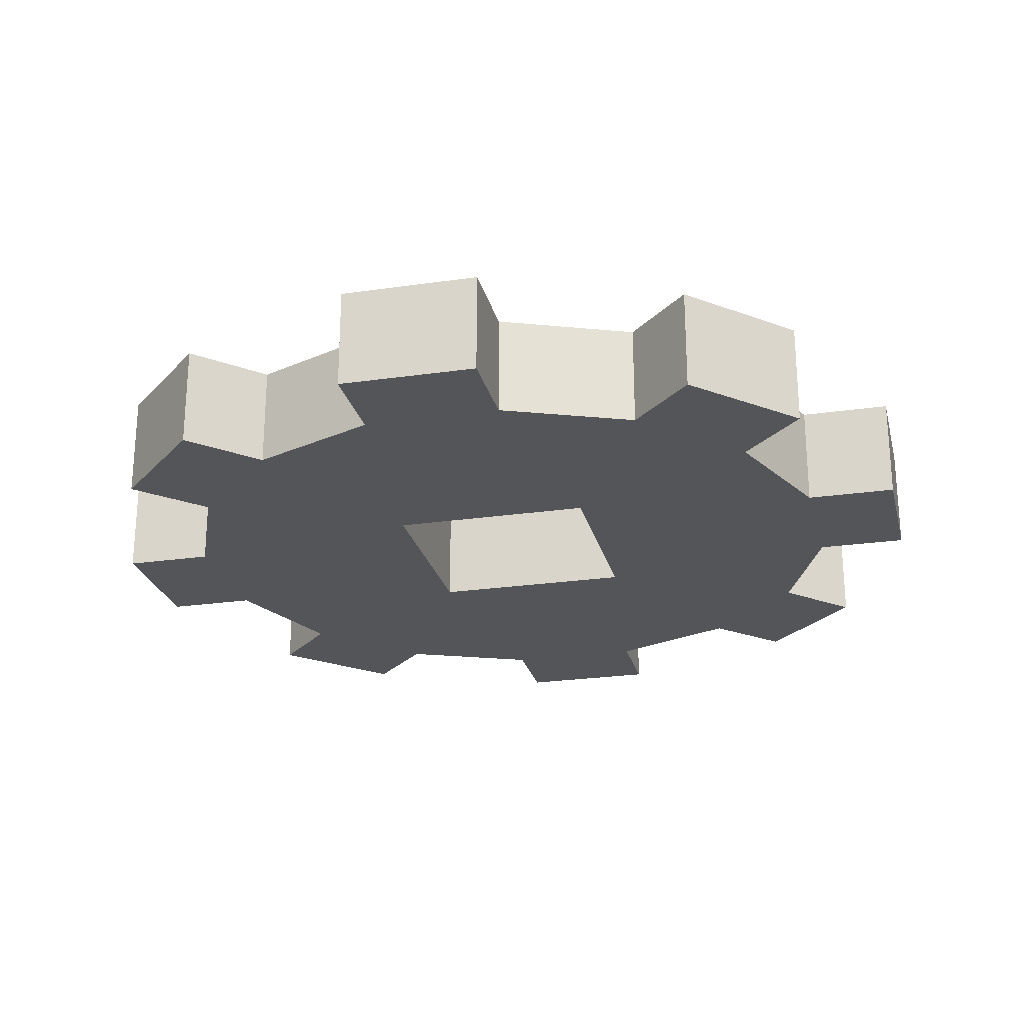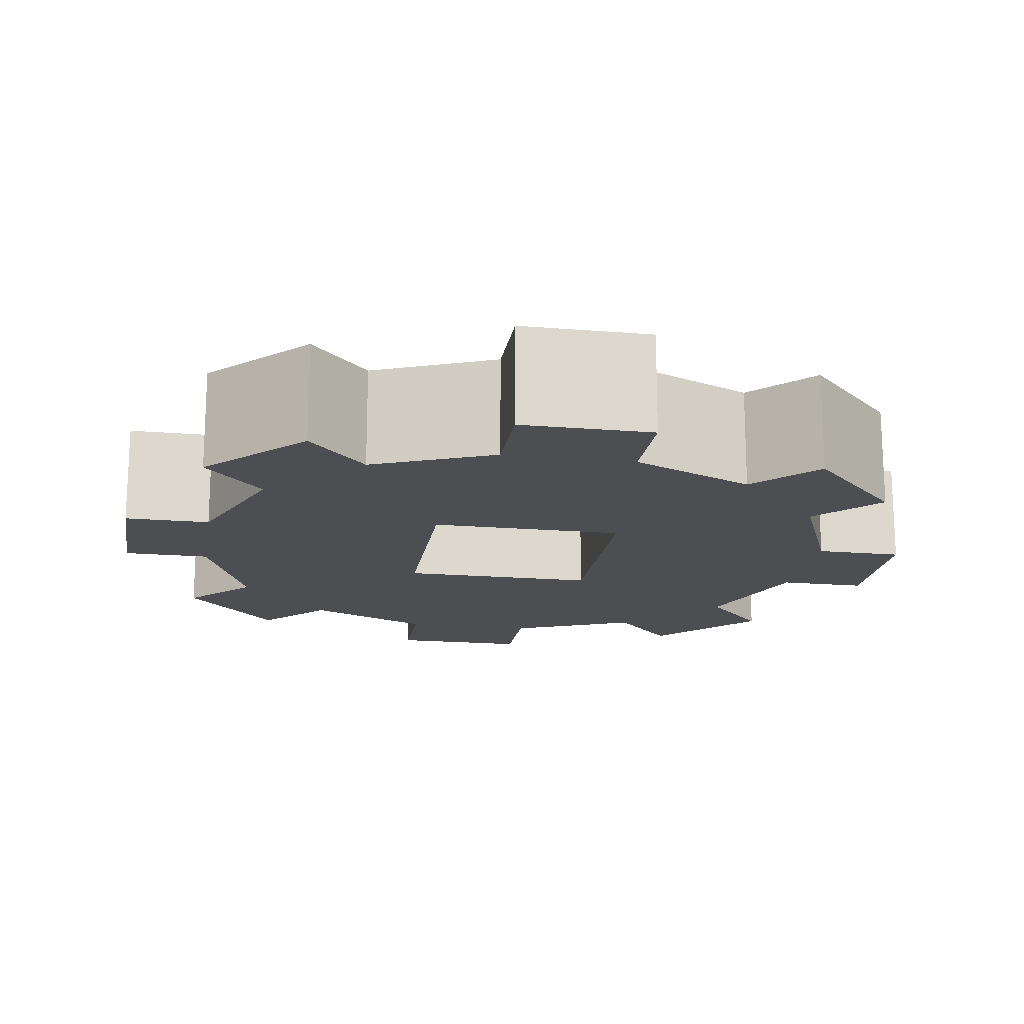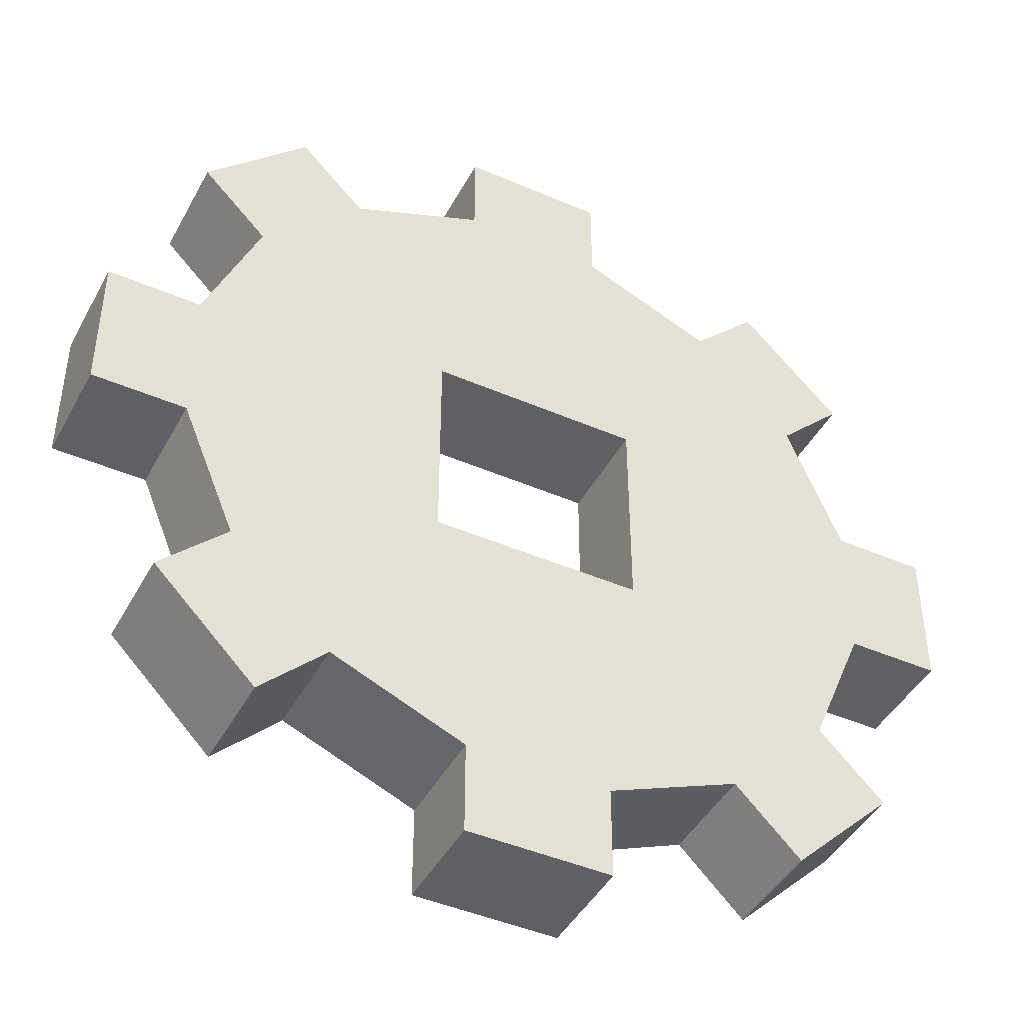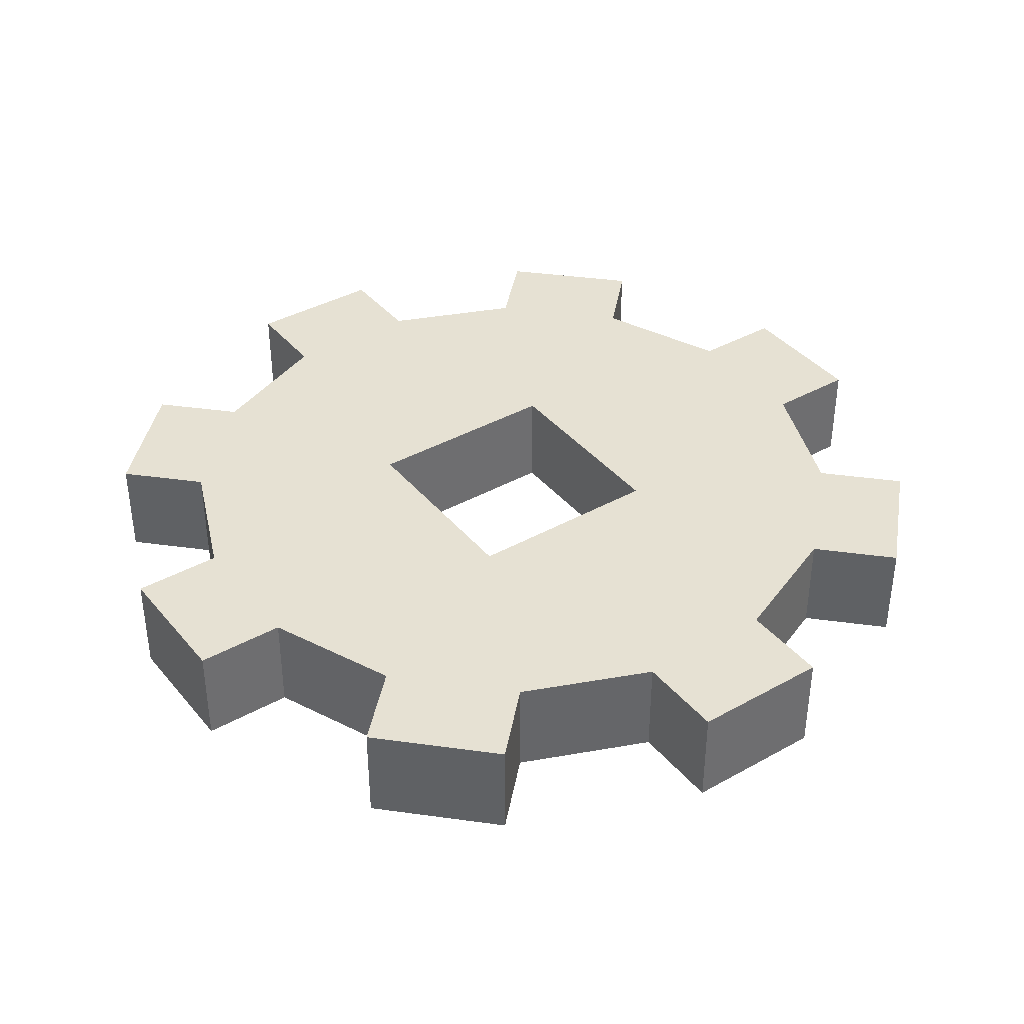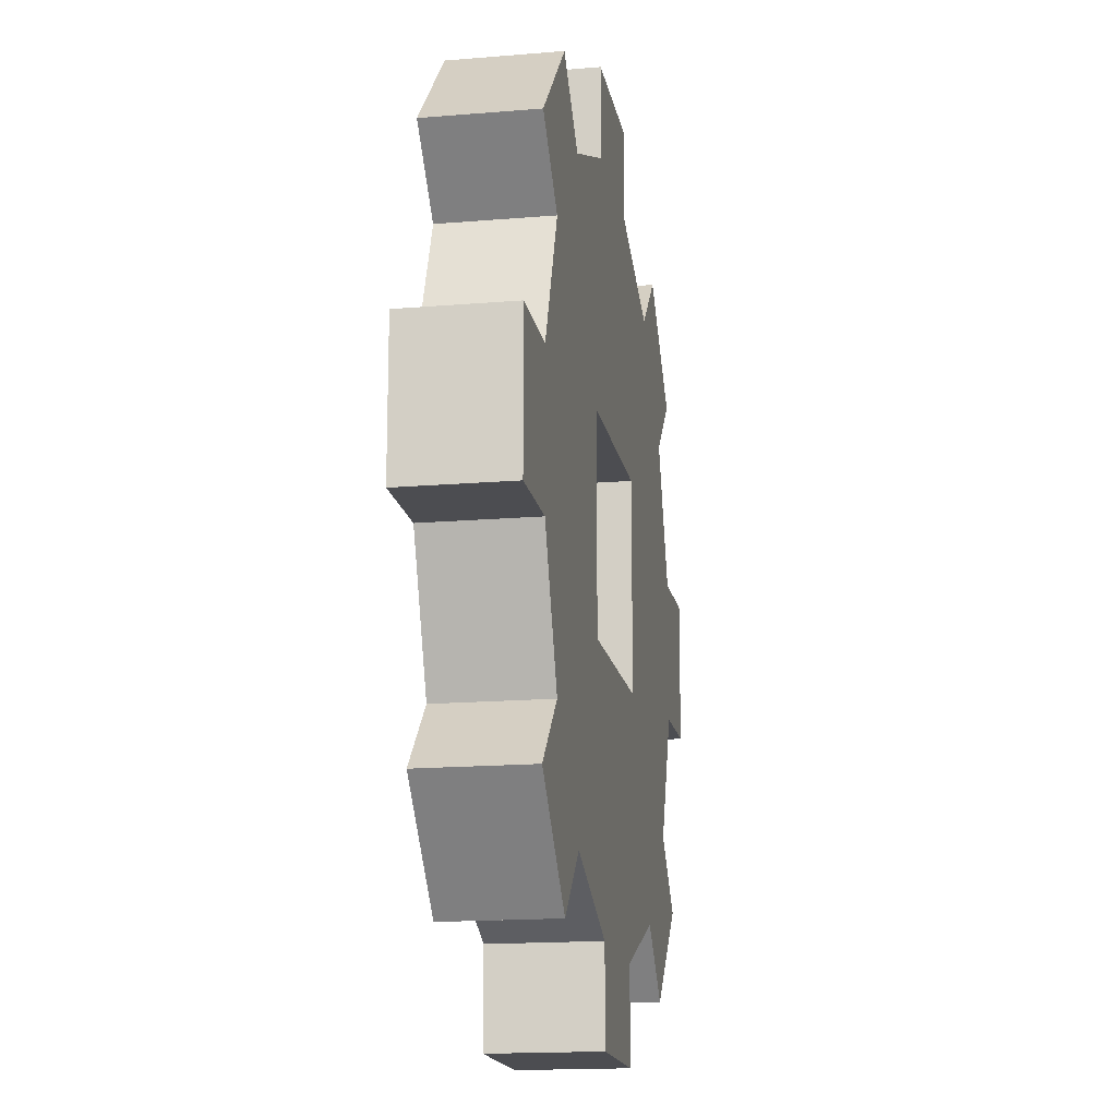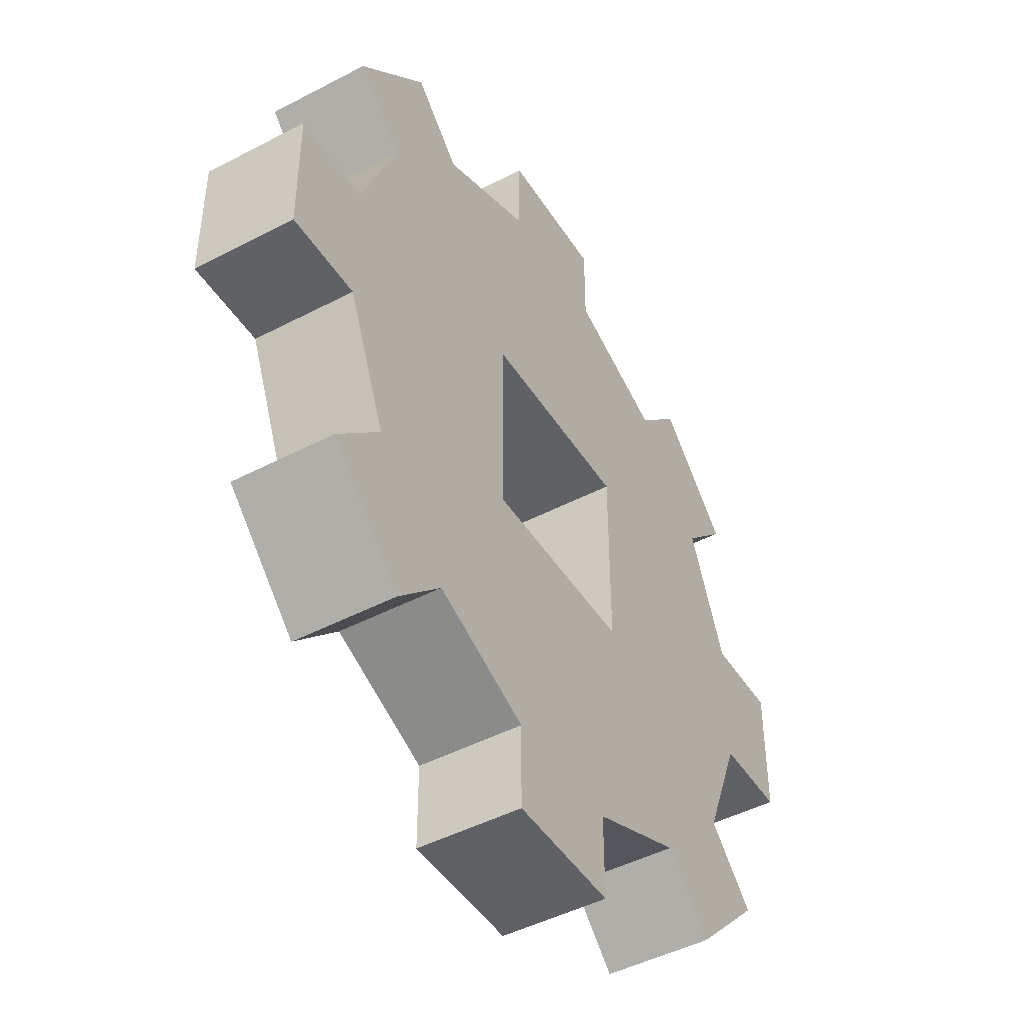
<metadata>
{"format":"obj","ext":"obj","renderer":"f3d","projection":"perspective","resolution":1024,"background":"white","views":[{"elev":-24.5,"azim":-166.6,"up":"+Y"},{"elev":-17.2,"azim":170.6,"up":"+Y"},{"elev":-44.3,"azim":153.1,"up":"+Z"},{"elev":38.6,"azim":144.9,"up":"+Y"},{"elev":-16.2,"azim":99.9,"up":"+Z"},{"elev":-46.4,"azim":120.9,"up":"+Z"}]}
</metadata>
<code>
o Cylinder
v 0.5857 0 0.06899
v 0.5857 0.125 0.06899
v 0.7441 0 0.1346
v 0.7441 0.125 0.1346
v 0.8654 0 0.2559
v 0.8654 0.125 0.2559
v 0.931 0 0.4143
v 0.931 0.125 0.4143
v 0.931 0 0.5857
v 0.931 0.125 0.5857
v 0.8654 0 0.7441
v 0.8654 0.125 0.7441
v 0.7441 0 0.8654
v 0.7441 0.125 0.8654
v 0.5857 0 0.931
v 0.5857 0.125 0.931
v 0.4143 0 0.931
v 0.4143 0.125 0.931
v 0.2559 0 0.8654
v 0.2559 0.125 0.8654
v 0.1346 0 0.7441
v 0.1346 0.125 0.7441
v 0.06899 0 0.5857
v 0.06899 0.125 0.5857
v 0.06899 0 0.4143
v 0.06899 0.125 0.4143
v 0.1346 0 0.2559
v 0.1346 0.125 0.2559
v 0.2559 0 0.1346
v 0.2559 0.125 0.1346
v 0.4143 0 0.06899
v 0.4143 0.125 0.06899
v 0.5857 0 -0.04165
v 0.5857 0.125 -0.04165
v 0.8224 0.125 0.05637
v 0.8224 0 0.05637
v 0.9436 0 0.1776
v 0.9436 0.125 0.1776
v 1.042 0.125 0.4143
v 1.042 0 0.4143
v 1.042 0 0.5857
v 1.042 0.125 0.5857
v 0.9436 0.125 0.8224
v 0.9436 0 0.8224
v 0.8224 0 0.9436
v 0.8224 0.125 0.9436
v 0.5857 0.125 1.042
v 0.5857 0 1.042
v 0.4143 0 1.042
v 0.4143 0.125 1.042
v 0.1776 0.125 0.9436
v 0.1776 0 0.9436
v 0.05637 0 0.8224
v 0.05637 0.125 0.8224
v -0.04165 0.125 0.5857
v -0.04165 0 0.5857
v -0.04165 0 0.4143
v -0.04165 0.125 0.4143
v 0.05637 0.125 0.1776
v 0.05637 0 0.1776
v 0.1776 0 0.05637
v 0.1776 0.125 0.05637
v 0.4143 0.125 -0.04165
v 0.4143 0 -0.04165
v 0.4751 0 0.625
v 0.4165 0.125 0.625
v 0.4165 0 0.625
v 0.375 0.125 0.625
v 0.375 0 0.625
v 0.625 -0 0.625
v 0.5835 0 0.625
v 0.625 0.125 0.625
v 0.5835 0.125 0.625
v 0.5249 0 0.625
v 0.4751 0.125 0.625
v 0.5249 0.125 0.625
v 0.375 0.125 0.4751
v 0.375 0.125 0.5249
v 0.375 0 0.5249
v 0.375 0 0.5835
v 0.375 0.125 0.5835
v 0.375 0.125 0.4165
v 0.375 0.125 0.375
v 0.375 -0 0.375
v 0.375 0 0.4165
v 0.375 0 0.4751
v 0.625 0 0.5249
v 0.625 0 0.5835
v 0.625 0.125 0.5835
v 0.625 0 0.4751
v 0.625 0.125 0.5249
v 0.625 0.125 0.4751
v 0.625 0.125 0.375
v 0.625 0.125 0.4165
v 0.625 0 0.375
v 0.625 0 0.4165
v 0.5835 0.125 0.375
v 0.5835 0 0.375
v 0.5249 0 0.375
v 0.5249 0.125 0.375
v 0.4751 0.125 0.375
v 0.4165 0.125 0.375
v 0.4751 0 0.375
v 0.4165 0 0.375
v 0.1952 0.125 0.1952
v 0.8048 0.125 0.1952
v 0.1952 0.125 0.8048
v 0.8048 0.125 0.8048
v 0.8048 0 0.8048
v 0.1952 0 0.8048
v 0.8048 0 0.1952
v 0.1952 0 0.1952
v 0.2559 0 0.8654
v 0.4165 0 0.625
v 0.375 0 0.625
v 0.9436 0.0625 0.8224
v 0.883 0 0.117
v 0.883 0.125 0.117
v 0.117 0 0.117
v 0.117 0.125 0.117
v 0.117 0 0.883
v 0.117 0.125 0.883
v 0.883 0 0.883
v 0.883 0.125 0.883
v 1.042 0.125 0.4143
v 1.042 0 0.4143
v 1.042 0 0.5857
v 1.042 0.125 0.5857
f 1 2 4 3
f 5 6 8 7
f 9 10 12 11
f 14 13 45 46
f 13 14 16 15
f 30 29 61 62
f 17 18 20 19
f 21 22 24 23
f 25 26 28 27
f 7 8 39 40
f 29 30 32 31
f 23 24 55 56
f 117 118 38 37
f 40 39 125 126
f 123 124 46 45
f 121 122 54 53
f 119 120 62 61
f 2 1 33 34
f 19 20 51 52
f 3 4 35 36
f 26 25 57 58
f 10 9 41 42
f 31 32 63 64
f 15 16 47 48
f 4 106 118 35
f 38 118 106 6
f 22 21 53 54
f 6 5 37 38
f 27 28 59 60
f 11 12 43 44
f 18 17 49 50
f 74 71 13 15
f 98 99 1 3
f 100 97 4 2
f 92 91 10 8
f 87 90 7 9
f 75 66 20 18
f 88 87 9 11
f 90 96 5 7
f 76 75 18 16
f 73 76 16 14
f 67 65 17 19
f 94 92 8 6
f 91 89 12 10
f 102 101 32 30
f 103 104 29 31
f 99 103 31 1
f 81 78 24 22
f 65 74 15 17
f 78 77 26 24
f 101 100 2 32
f 86 79 23 25
f 77 82 28 26
f 85 86 25 27
f 79 80 21 23
f 14 108 72 73
f 12 89 72 108
f 66 68 107 20
f 81 22 107 68
f 30 105 83 102
f 28 82 83 105
f 97 93 106 4
f 94 6 106 93
f 13 71 70 109
f 70 88 11 109
f 5 96 95 111
f 95 98 3 111
f 29 104 84 112
f 84 85 27 112
f 21 80 69 110
f 69 67 114 115
f 67 19 113 114
f 94 93 95 96
f 96 90 92 94
f 90 87 91 92
f 87 88 89 91
f 88 70 72 89
f 71 73 72 70
f 71 74 76 73
f 74 65 75 76
f 75 65 114 66
f 115 68 66 114
f 68 115 80 81
f 80 79 78 81
f 77 78 79 86
f 82 77 86 85
f 82 85 84 83
f 101 102 104 103
f 102 83 84 104
f 103 99 100 101
f 98 97 100 99
f 97 98 95 93
f 12 108 124 43
f 36 35 118 117
f 60 59 120 119
f 52 51 122 121
f 44 43 124 123
f 42 41 127 128
f 18 50 47 16
f 48 47 50 49
f 17 15 48 49
f 9 7 126 127
f 126 125 128 127
f 10 128 125 8
f 32 2 34 63
f 33 64 63 34
f 31 64 33 1
f 26 58 55 24
f 56 55 58 57
f 25 23 56 57
f 62 120 105 30
f 28 105 120 59
f 54 122 107 22
f 20 107 122 51
f 46 124 108 14
f 110 115 114 113
f 52 121 110 113
f 21 110 121 53
f 60 119 112 27
f 29 112 119 61
f 36 117 111 3
f 5 111 117 37
f 44 123 109 11
f 13 109 123 45
l 19 110

</code>
